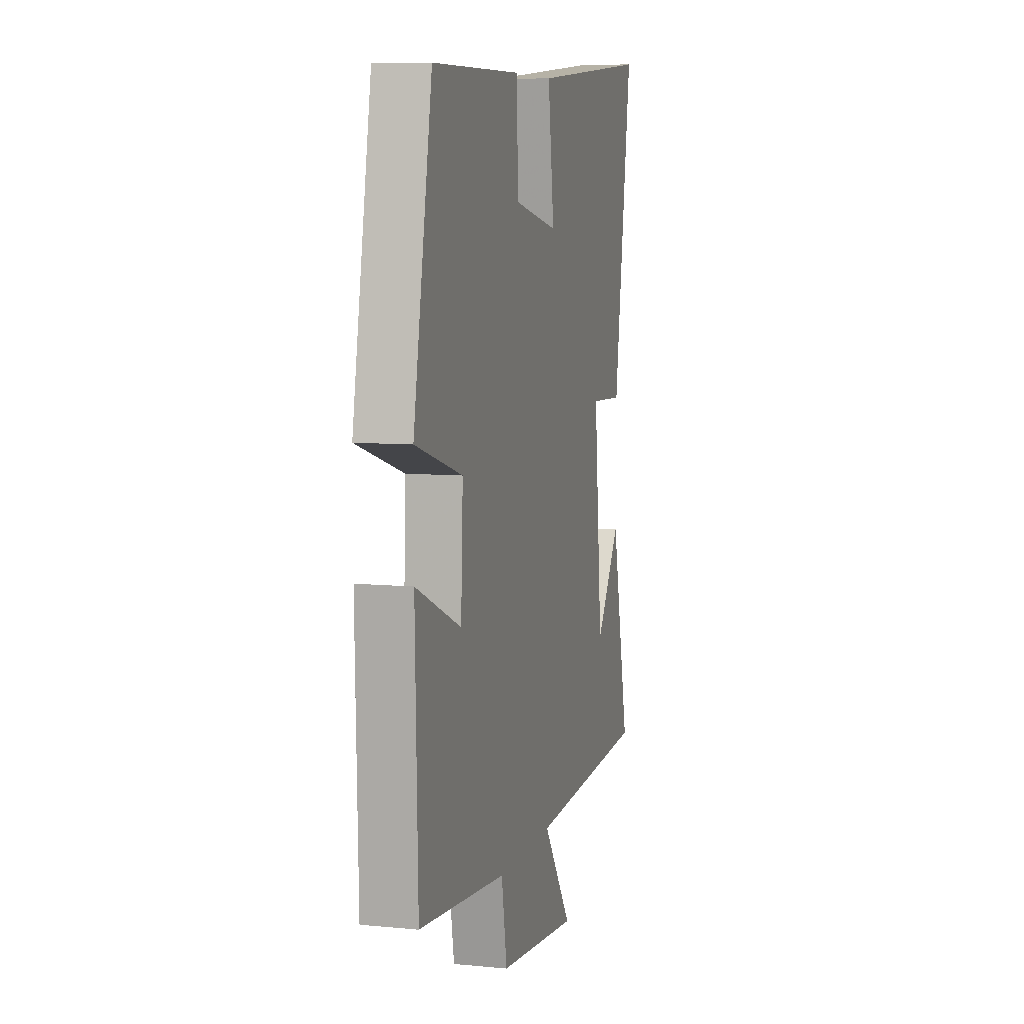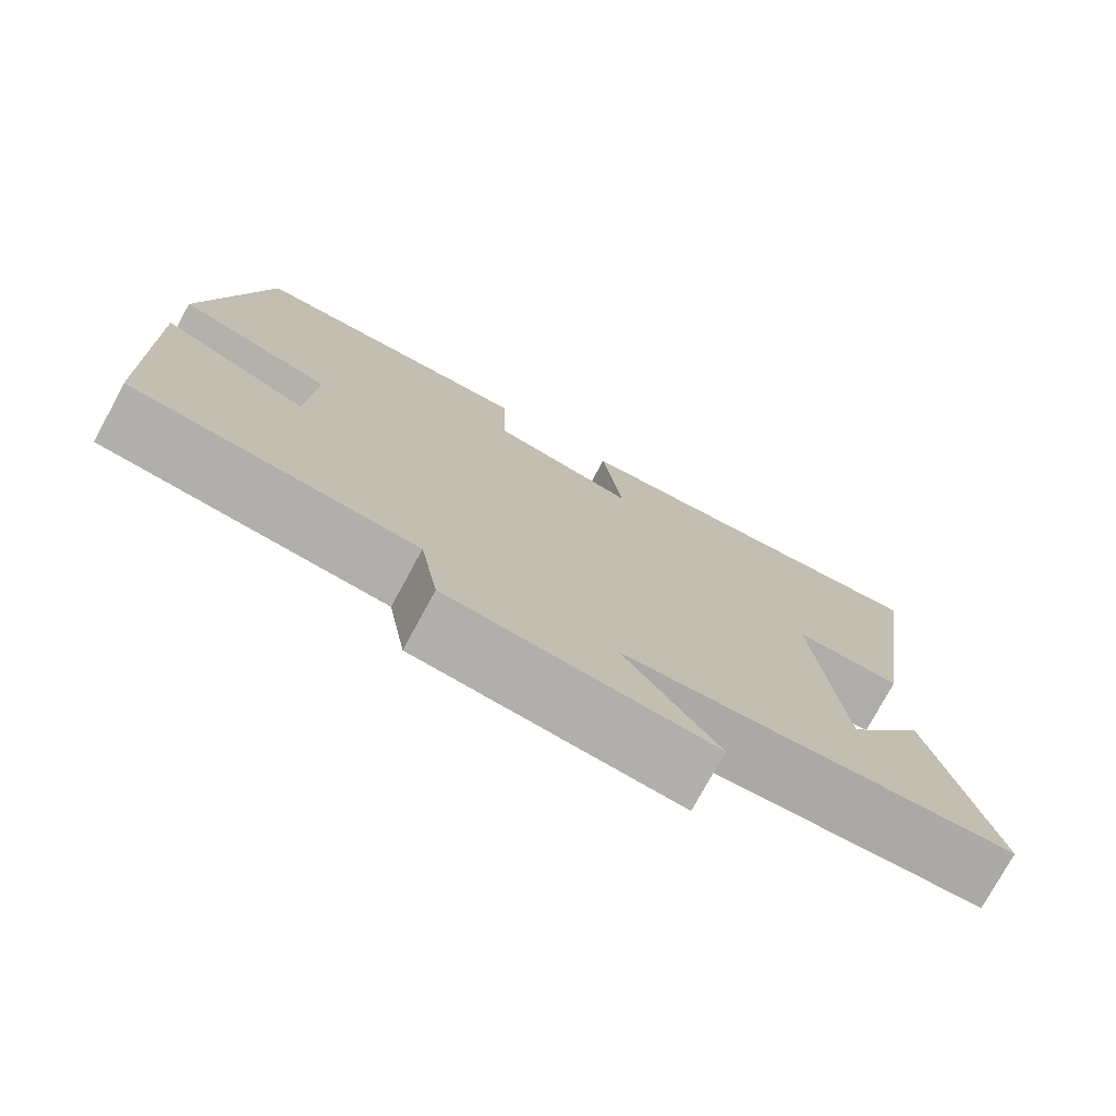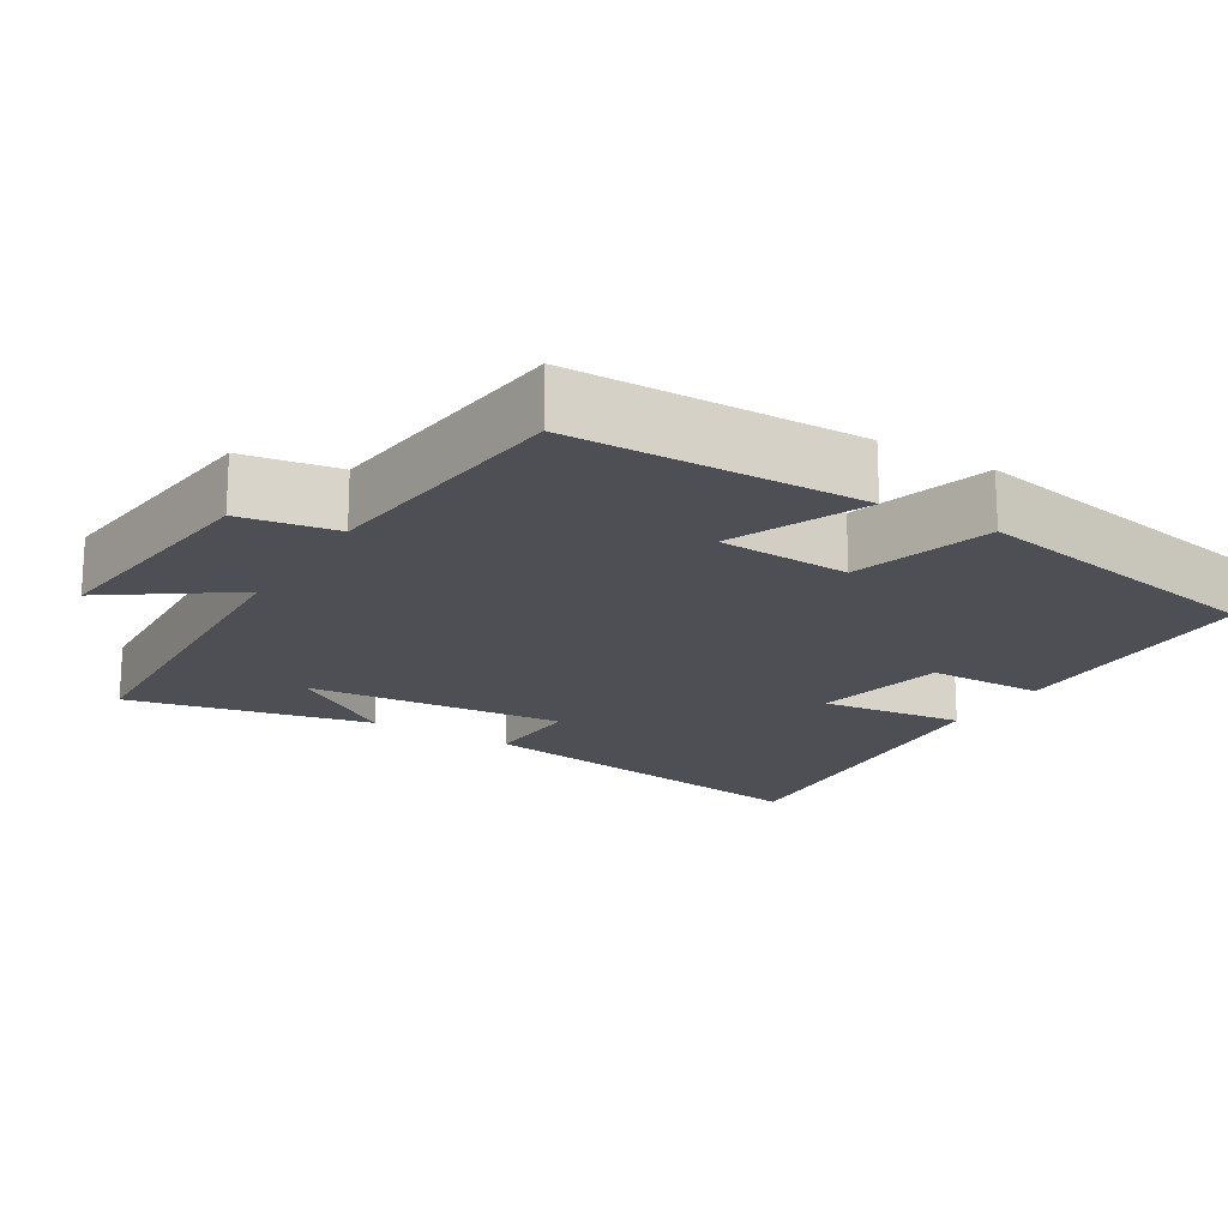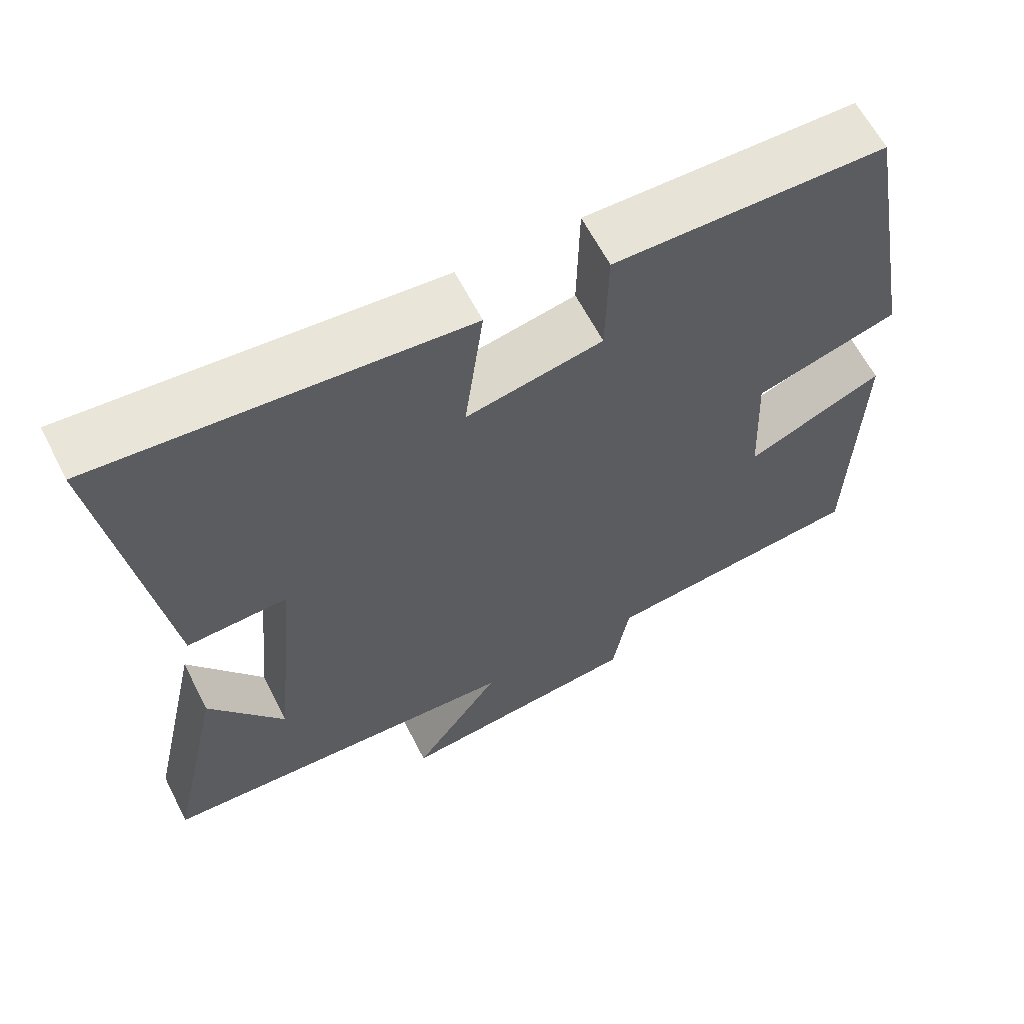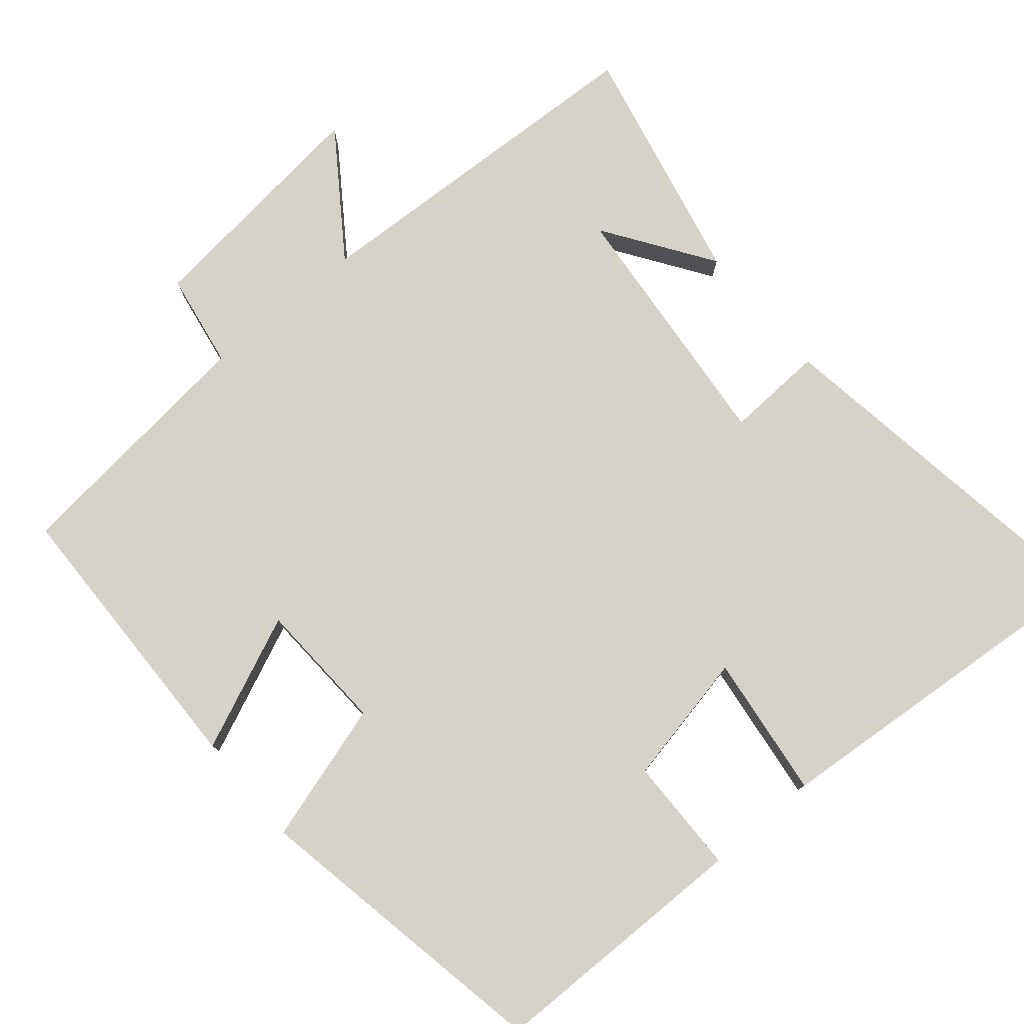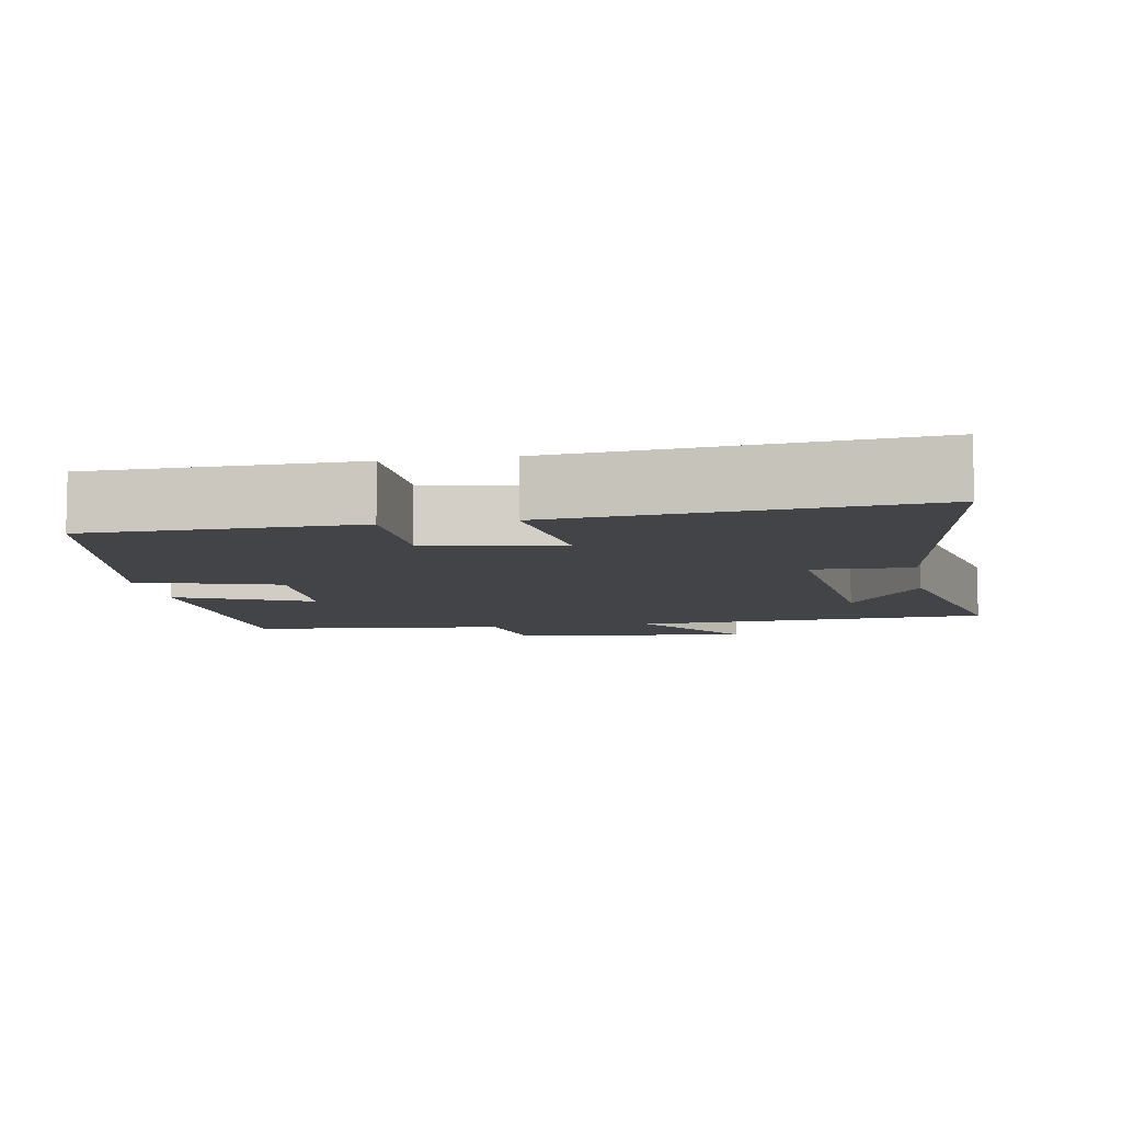
<metadata>
{"format":"obj","ext":"obj","renderer":"f3d","projection":"perspective","resolution":1024,"background":"white","views":[{"elev":7.8,"azim":-74.8,"up":"+Z"},{"elev":-76.4,"azim":-28.5,"up":"+Z"},{"elev":-18.4,"azim":-121.5,"up":"+Y"},{"elev":62.6,"azim":152.9,"up":"+Z"},{"elev":78.0,"azim":-40.3,"up":"+Y"},{"elev":-8.0,"azim":10.0,"up":"+Y"}]}
</metadata>
<code>
v -0.49 0.07 -0.463
v -0.5 0.07 -0.072
v -0.319 0.07 -0.15
v -0.311 0.07 0.028
v -0.5 0.07 0.084
v -0.425 0.07 0.495
v -0.068 0.07 0.5
v -0.065 0.07 0.342
v 0.115 0.07 0.306
v 0.09 0.07 0.5
v 0.572 0.07 0.541
v 0.5 0.07 0.05
v 0.367 0.07 0.056
v 0.401 0.07 -0.294
v 0.5 0.07 -0.148
v 0.573 0.07 -0.476
v 0.089 0.07 -0.5
v 0.205 0.07 -0.665
v -0.119 0.07 -0.629
v -0.141 0.07 -0.5
v -0.49 0 -0.463
v -0.5 0 -0.072
v -0.319 0 -0.15
v -0.311 0 0.028
v -0.5 0 0.084
v -0.425 0 0.495
v -0.068 0 0.5
v -0.065 0 0.342
v 0.115 0 0.306
v 0.09 0 0.5
v 0.572 0 0.541
v 0.5 0 0.05
v 0.367 0 0.056
v 0.401 0 -0.294
v 0.5 0 -0.148
v 0.573 0 -0.476
v 0.089 0 -0.5
v 0.205 0 -0.665
v -0.119 0 -0.629
v -0.141 0 -0.5
f 17 18 19 20
f 14 15 16
f 14 16 17 20
f 10 11 12 13
f 9 10 13 14
f 8 9 14 20
f 4 5 6 7
f 3 4 7 8
f 20 1 2 3
f 3 8 20
f 40 39 38 37
f 36 35 34
f 40 37 36 34
f 33 32 31 30
f 34 33 30 29
f 40 34 29 28
f 27 26 25 24
f 28 27 24 23
f 23 22 21 40
f 40 28 23
f 1 21 22 2
f 2 22 23 3
f 3 23 24 4
f 4 24 25 5
f 5 25 26 6
f 6 26 27 7
f 7 27 28 8
f 8 28 29 9
f 9 29 30 10
f 10 30 31 11
f 11 31 32 12
f 12 32 33 13
f 13 33 34 14
f 14 34 35 15
f 15 35 36 16
f 16 36 37 17
f 17 37 38 18
f 18 38 39 19
f 19 39 40 20
f 20 40 21 1

</code>
